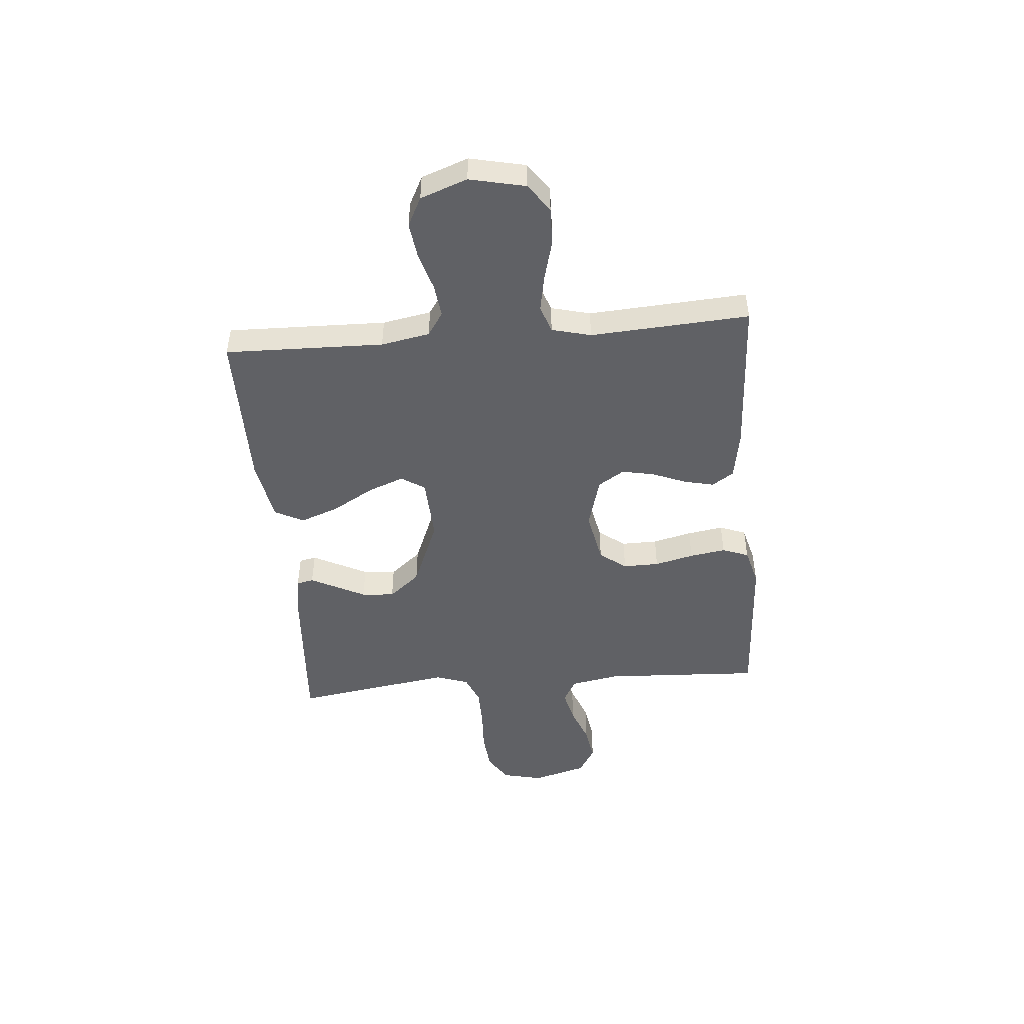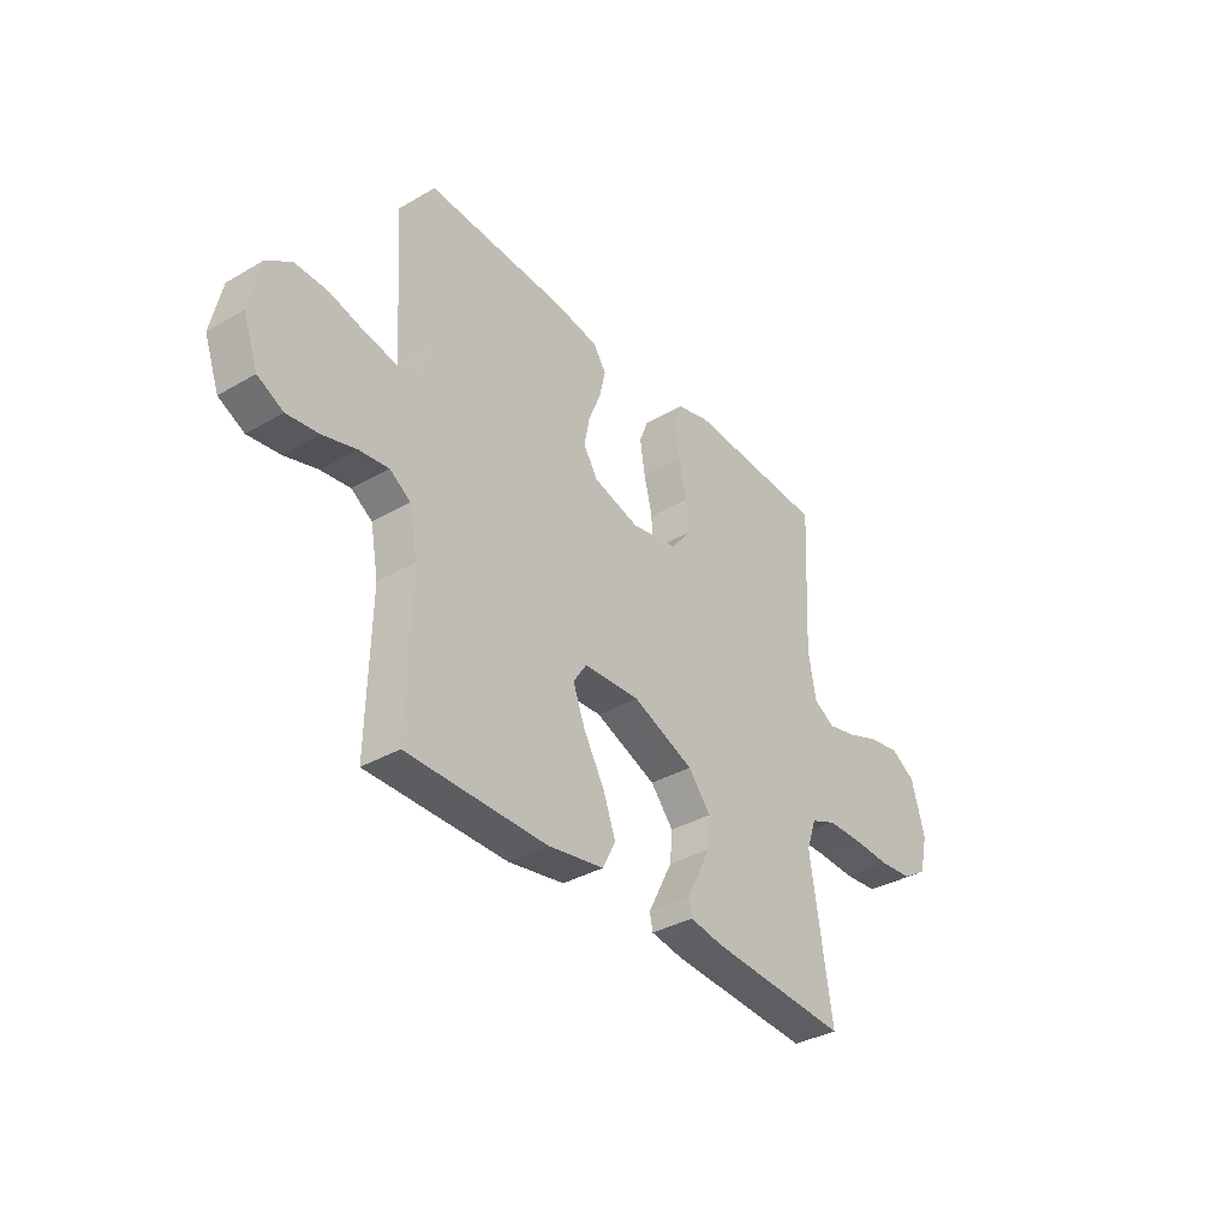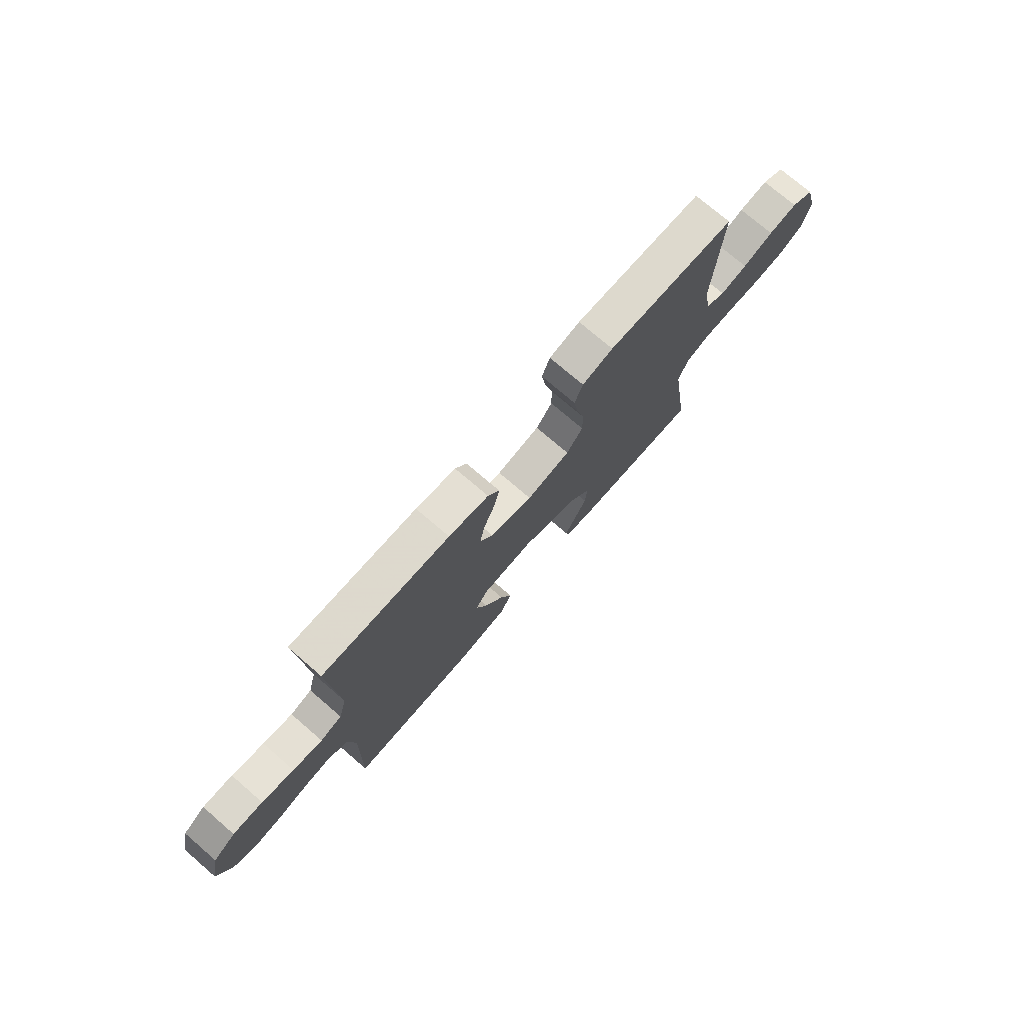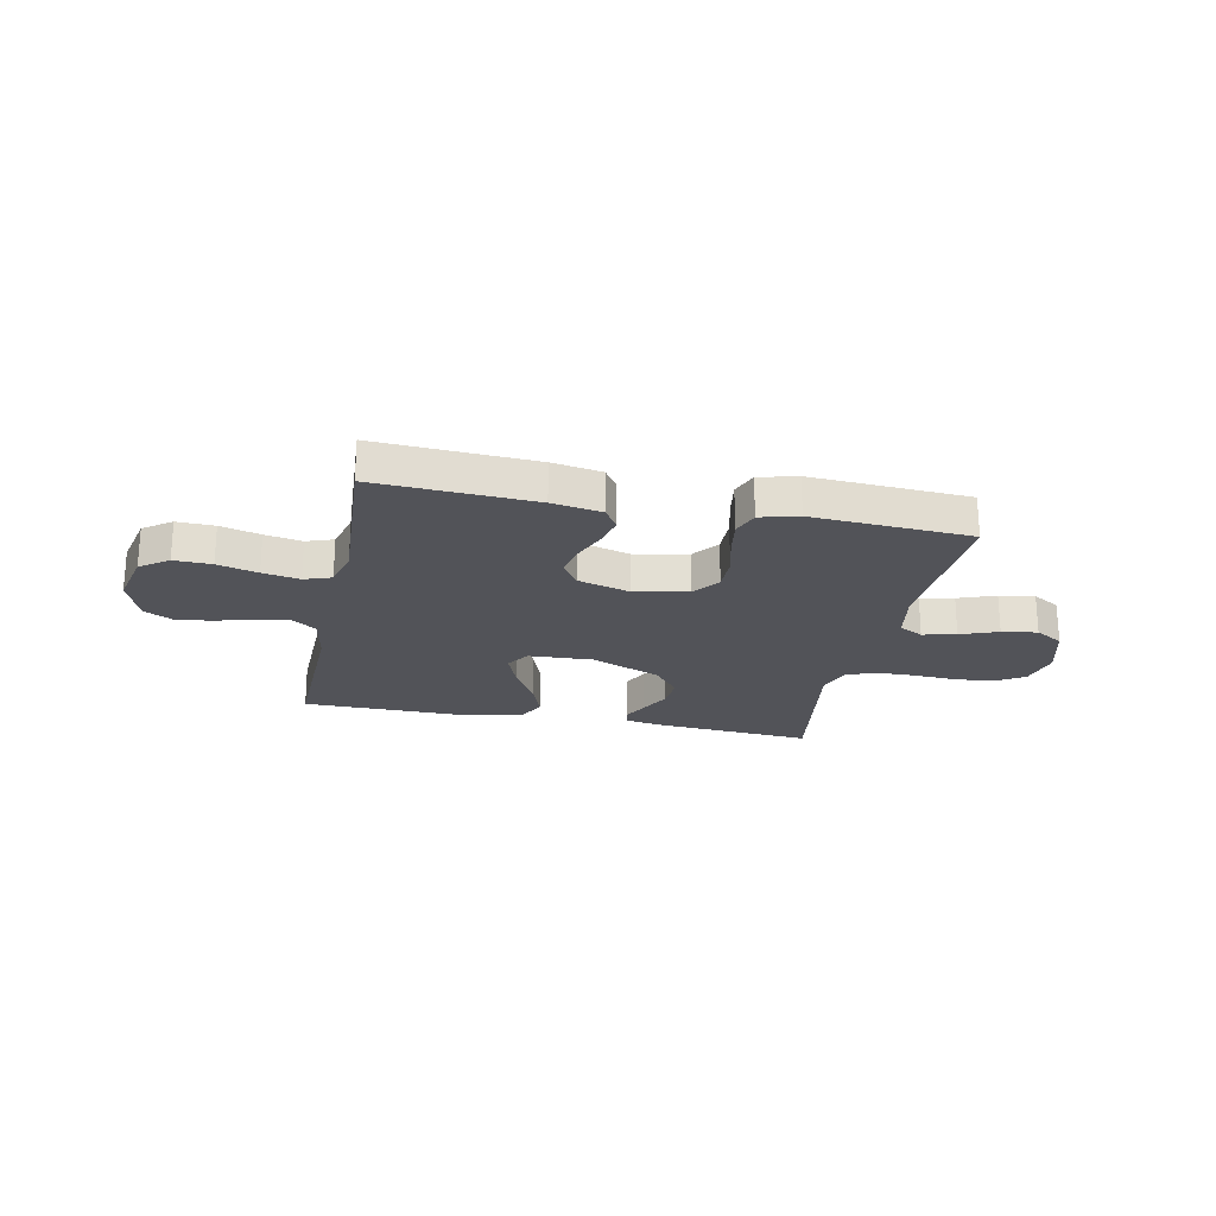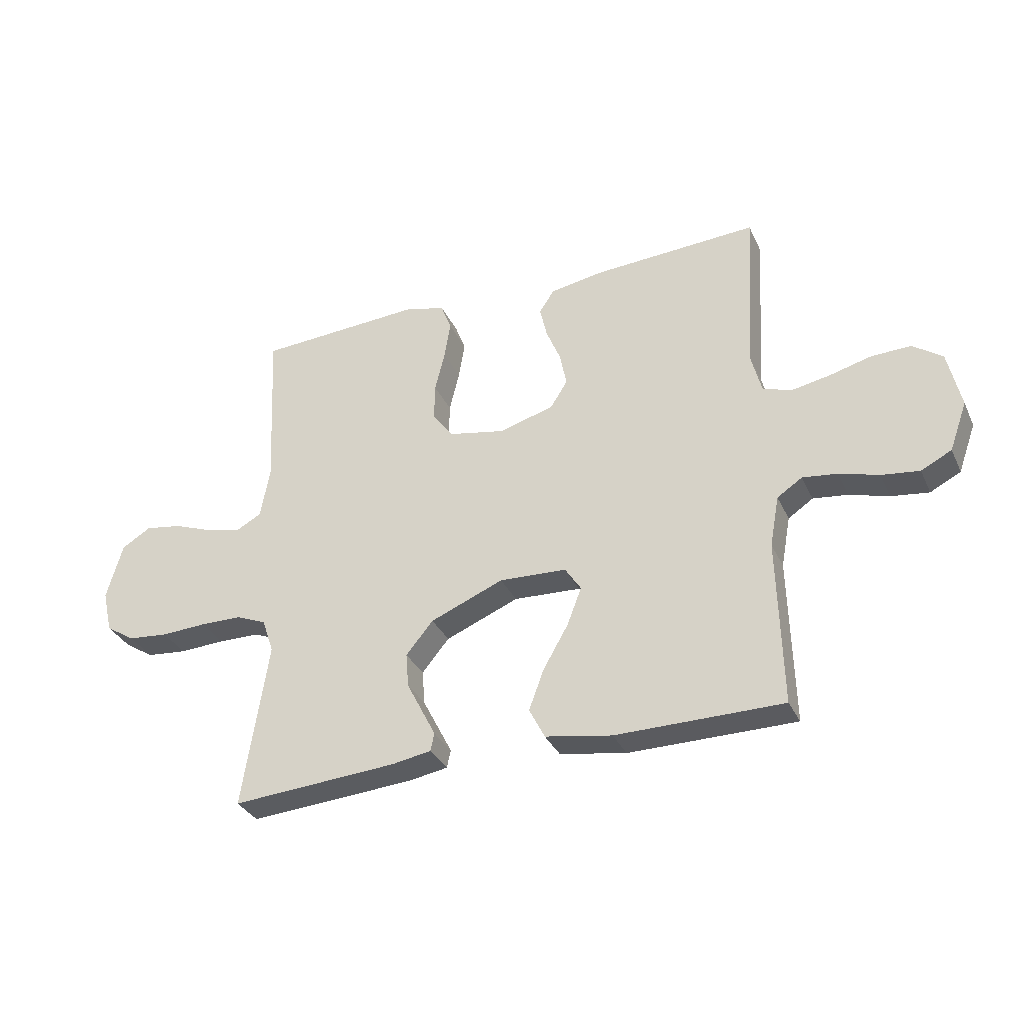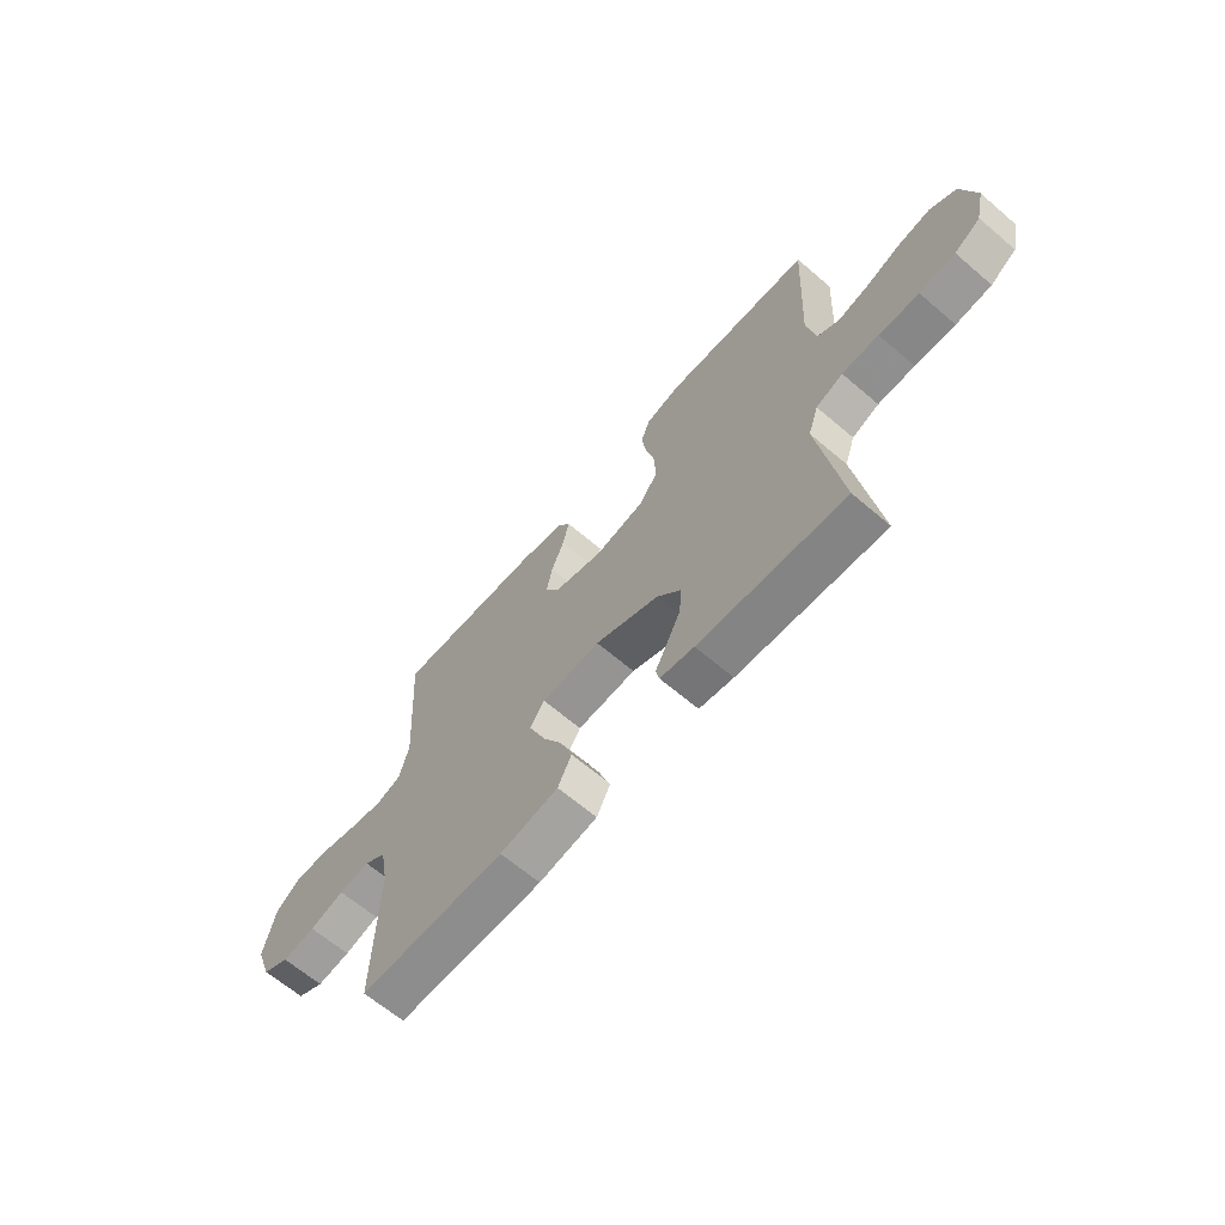
<metadata>
{"format":"obj","ext":"obj","renderer":"f3d","projection":"perspective","resolution":1024,"background":"white","views":[{"elev":-47.5,"azim":-85.1,"up":"+Y"},{"elev":-35.8,"azim":-52.7,"up":"+Z"},{"elev":74.8,"azim":-49.3,"up":"+Z"},{"elev":-22.7,"azim":-11.7,"up":"+Y"},{"elev":-33.1,"azim":-157.8,"up":"+Z"},{"elev":-64.8,"azim":49.3,"up":"+Z"}]}
</metadata>
<code>
v -0.5 0.07 0.5
v -0.2 0.07 0.484
v -0.106 0.07 0.468
v -0.079 0.07 0.427
v -0.092 0.07 0.37
v -0.118 0.07 0.306
v -0.13 0.07 0.245
v -0.099 0.07 0.196
v 0 0.07 0.168
v 0.101 0.07 0.188
v 0.139 0.07 0.238
v 0.138 0.07 0.306
v 0.12 0.07 0.38
v 0.109 0.07 0.448
v 0.128 0.07 0.498
v 0.2 0.07 0.517
v 0.5 0.07 0.5
v 0.485 0.07 0.2
v 0.502 0.07 0.107
v 0.548 0.07 0.082
v 0.611 0.07 0.097
v 0.682 0.07 0.124
v 0.749 0.07 0.135
v 0.802 0.07 0.103
v 0.831 0.07 0
v 0.813 0.07 -0.077
v 0.76 0.07 -0.111
v 0.687 0.07 -0.118
v 0.605 0.07 -0.114
v 0.53 0.07 -0.115
v 0.475 0.07 -0.138
v 0.454 0.07 -0.2
v 0.5 0.07 -0.5
v 0.2 0.07 -0.479
v 0.13 0.07 -0.467
v 0.123 0.07 -0.435
v 0.147 0.07 -0.388
v 0.176 0.07 -0.331
v 0.181 0.07 -0.269
v 0.132 0.07 -0.21
v 0 0.07 -0.156
v -0.121 0.07 -0.162
v -0.15 0.07 -0.206
v -0.124 0.07 -0.274
v -0.079 0.07 -0.352
v -0.052 0.07 -0.425
v -0.08 0.07 -0.48
v -0.2 0.07 -0.501
v -0.5 0.07 -0.5
v -0.493 0.07 -0.2
v -0.51 0.07 -0.108
v -0.555 0.07 -0.078
v -0.618 0.07 -0.086
v -0.689 0.07 -0.107
v -0.757 0.07 -0.116
v -0.812 0.07 -0.088
v -0.844 0.07 0
v -0.821 0.07 0.105
v -0.768 0.07 0.143
v -0.697 0.07 0.141
v -0.621 0.07 0.121
v -0.551 0.07 0.108
v -0.5 0.07 0.126
v -0.481 0.07 0.2
v -0.5 0 0.5
v -0.2 0 0.484
v -0.106 0 0.468
v -0.079 0 0.427
v -0.092 0 0.37
v -0.118 0 0.306
v -0.13 0 0.245
v -0.099 0 0.196
v 0 0 0.168
v 0.101 0 0.188
v 0.139 0 0.238
v 0.138 0 0.306
v 0.12 0 0.38
v 0.109 0 0.448
v 0.128 0 0.498
v 0.2 0 0.517
v 0.5 0 0.5
v 0.485 0 0.2
v 0.502 0 0.107
v 0.548 0 0.082
v 0.611 0 0.097
v 0.682 0 0.124
v 0.749 0 0.135
v 0.802 0 0.103
v 0.831 0 0
v 0.813 0 -0.077
v 0.76 0 -0.111
v 0.687 0 -0.118
v 0.605 0 -0.114
v 0.53 0 -0.115
v 0.475 0 -0.138
v 0.454 0 -0.2
v 0.5 0 -0.5
v 0.2 0 -0.479
v 0.13 0 -0.467
v 0.123 0 -0.435
v 0.147 0 -0.388
v 0.176 0 -0.331
v 0.181 0 -0.269
v 0.132 0 -0.21
v 0 0 -0.156
v -0.121 0 -0.162
v -0.15 0 -0.206
v -0.124 0 -0.274
v -0.079 0 -0.352
v -0.052 0 -0.425
v -0.08 0 -0.48
v -0.2 0 -0.501
v -0.5 0 -0.5
v -0.493 0 -0.2
v -0.51 0 -0.108
v -0.555 0 -0.078
v -0.618 0 -0.086
v -0.689 0 -0.107
v -0.757 0 -0.116
v -0.812 0 -0.088
v -0.844 0 0
v -0.821 0 0.105
v -0.768 0 0.143
v -0.697 0 0.141
v -0.621 0 0.121
v -0.551 0 0.108
v -0.5 0 0.126
v -0.481 0 0.2
f 59 60 61
f 58 59 61
f 57 58 61
f 56 57 61
f 55 56 61
f 54 55 61
f 53 54 61
f 52 53 61 62
f 51 52 62 63
f 48 49 50
f 47 48 50
f 46 47 50
f 45 46 50
f 44 45 50
f 51 63 64
f 50 51 64
f 44 50 64
f 43 44 64
f 35 36 37
f 34 35 37
f 33 34 37
f 32 33 37
f 31 32 37 38
f 27 28 29
f 26 27 29
f 25 26 29
f 24 25 29
f 23 24 29
f 22 23 29
f 21 22 29
f 20 21 29 30
f 19 20 30 31
f 16 17 18
f 15 16 18
f 14 15 18
f 13 14 18
f 12 13 18
f 18 19 31
f 12 18 31
f 11 12 31
f 4 5 6
f 3 4 6
f 2 3 6
f 1 2 6
f 64 1 6
f 64 6 7
f 64 7 8
f 43 64 8
f 42 43 8
f 41 42 8 9
f 40 41 9 10
f 10 11 31
f 40 10 31
f 39 40 31
f 31 38 39
f 125 124 123
f 125 123 122
f 125 122 121
f 125 121 120
f 125 120 119
f 125 119 118
f 125 118 117
f 126 125 117 116
f 127 126 116 115
f 114 113 112
f 114 112 111
f 114 111 110
f 114 110 109
f 114 109 108
f 128 127 115
f 128 115 114
f 128 114 108
f 128 108 107
f 101 100 99
f 101 99 98
f 101 98 97
f 101 97 96
f 102 101 96 95
f 93 92 91
f 93 91 90
f 93 90 89
f 93 89 88
f 93 88 87
f 93 87 86
f 93 86 85
f 94 93 85 84
f 95 94 84 83
f 82 81 80
f 82 80 79
f 82 79 78
f 82 78 77
f 82 77 76
f 95 83 82
f 95 82 76
f 95 76 75
f 70 69 68
f 70 68 67
f 70 67 66
f 70 66 65
f 70 65 128
f 71 70 128
f 72 71 128
f 72 128 107
f 72 107 106
f 73 72 106 105
f 74 73 105 104
f 95 75 74
f 95 74 104
f 95 104 103
f 103 102 95
f 1 65 66 2
f 2 66 67 3
f 3 67 68 4
f 4 68 69 5
f 5 69 70 6
f 6 70 71 7
f 7 71 72 8
f 8 72 73 9
f 9 73 74 10
f 10 74 75 11
f 11 75 76 12
f 12 76 77 13
f 13 77 78 14
f 14 78 79 15
f 15 79 80 16
f 16 80 81 17
f 17 81 82 18
f 18 82 83 19
f 19 83 84 20
f 20 84 85 21
f 21 85 86 22
f 22 86 87 23
f 23 87 88 24
f 24 88 89 25
f 25 89 90 26
f 26 90 91 27
f 27 91 92 28
f 28 92 93 29
f 29 93 94 30
f 30 94 95 31
f 31 95 96 32
f 32 96 97 33
f 33 97 98 34
f 34 98 99 35
f 35 99 100 36
f 36 100 101 37
f 37 101 102 38
f 38 102 103 39
f 39 103 104 40
f 40 104 105 41
f 41 105 106 42
f 42 106 107 43
f 43 107 108 44
f 44 108 109 45
f 45 109 110 46
f 46 110 111 47
f 47 111 112 48
f 48 112 113 49
f 49 113 114 50
f 50 114 115 51
f 51 115 116 52
f 52 116 117 53
f 53 117 118 54
f 54 118 119 55
f 55 119 120 56
f 56 120 121 57
f 57 121 122 58
f 58 122 123 59
f 59 123 124 60
f 60 124 125 61
f 61 125 126 62
f 62 126 127 63
f 63 127 128 64
f 64 128 65 1

</code>
